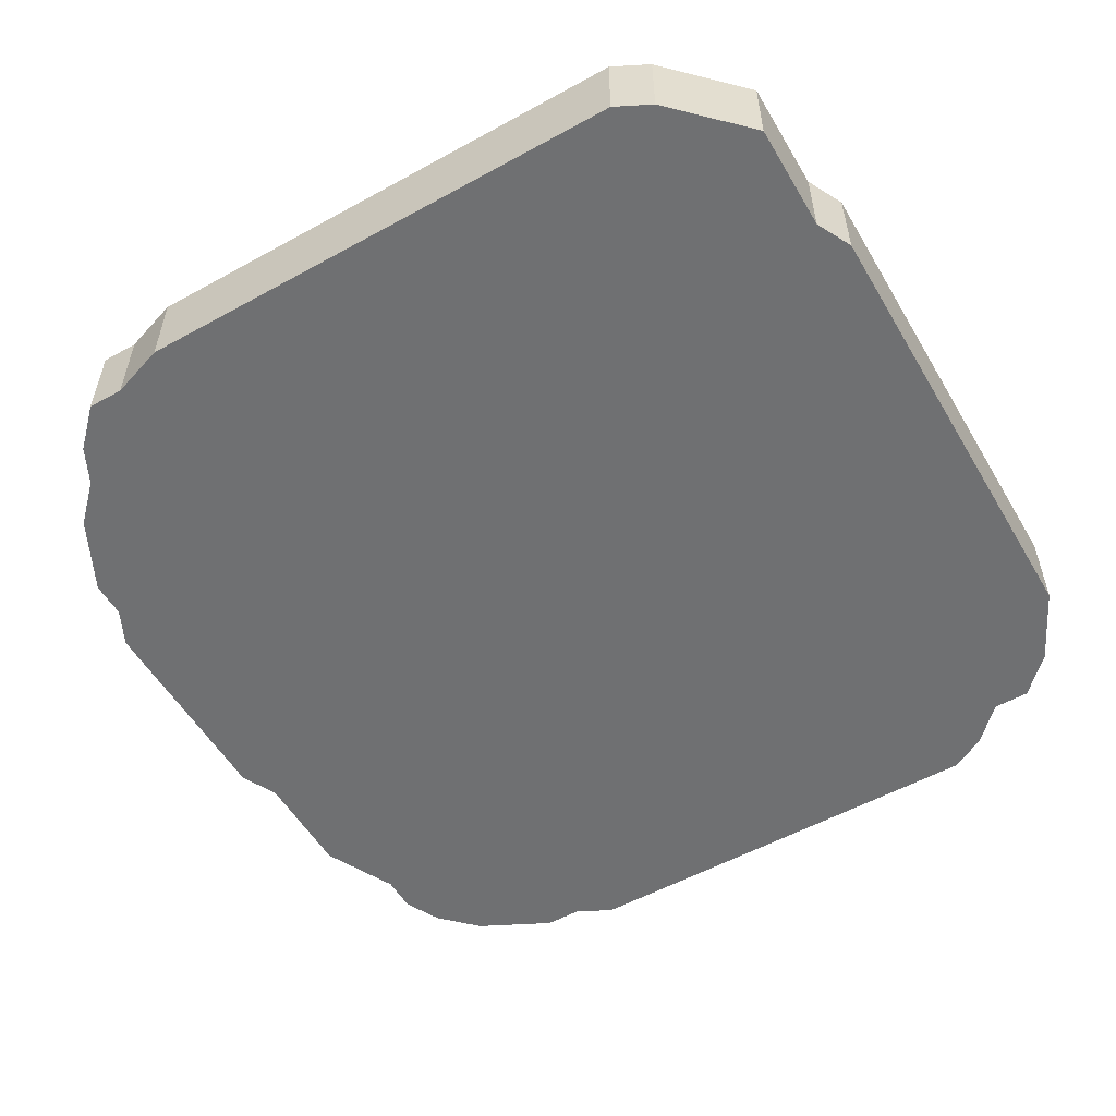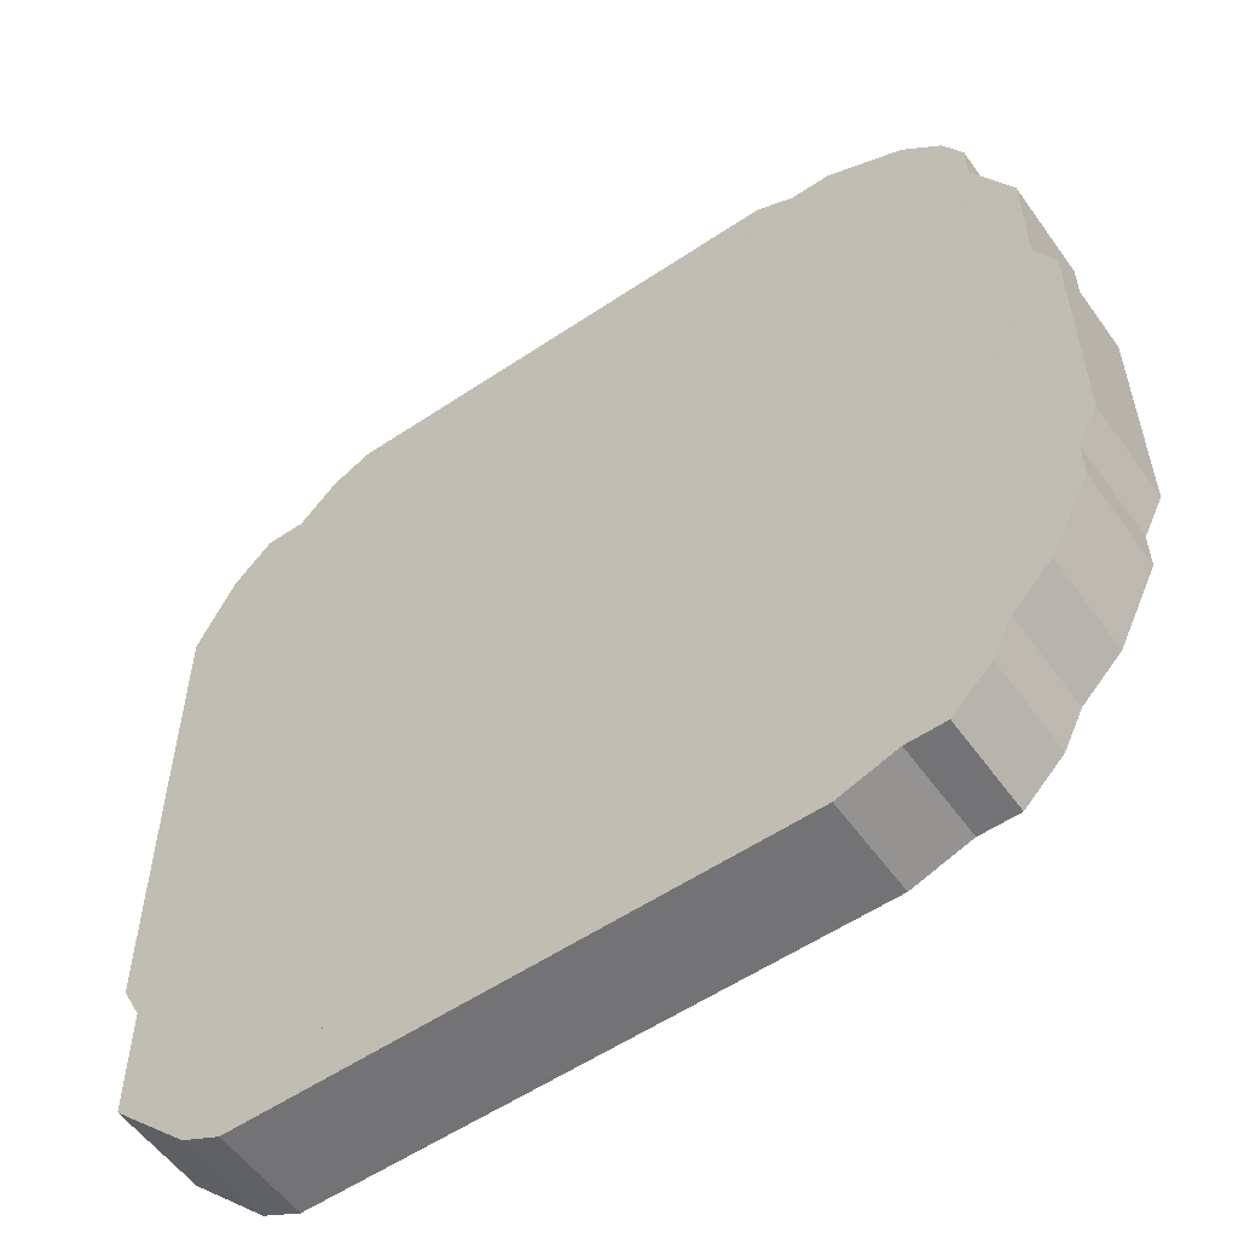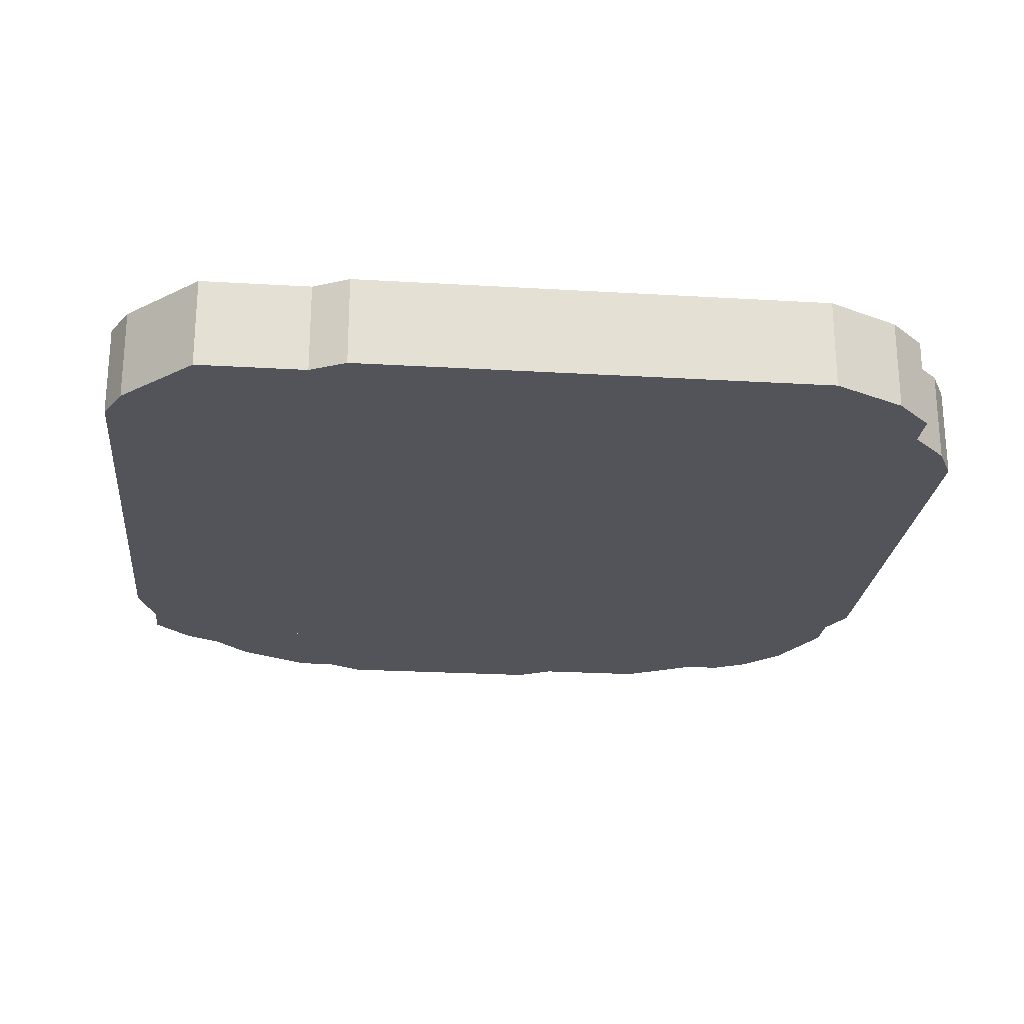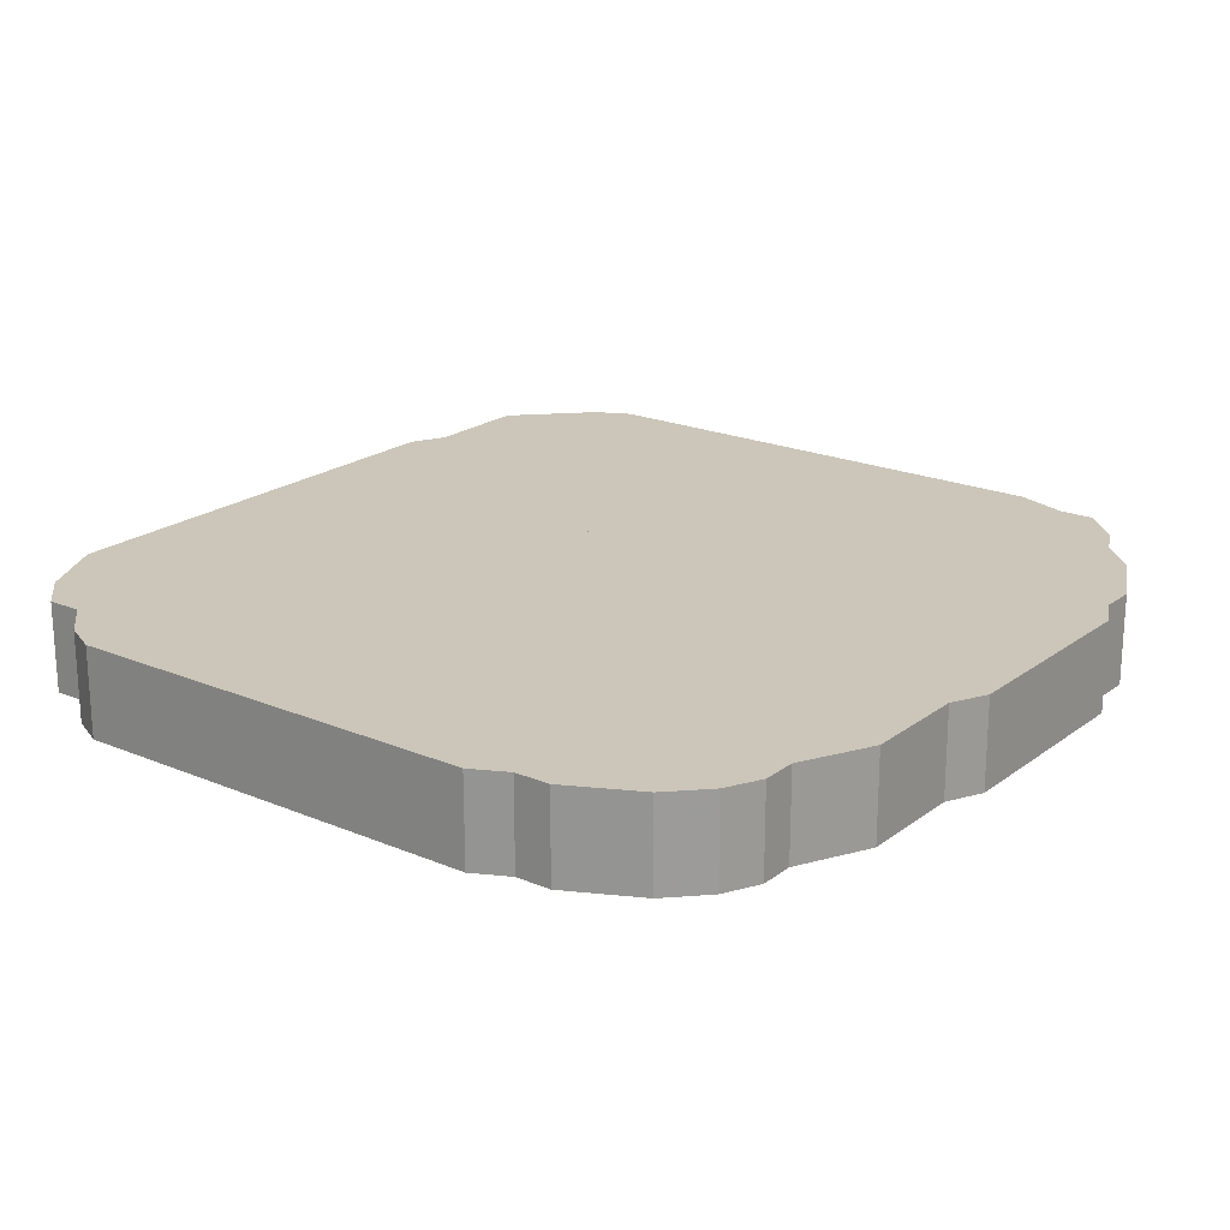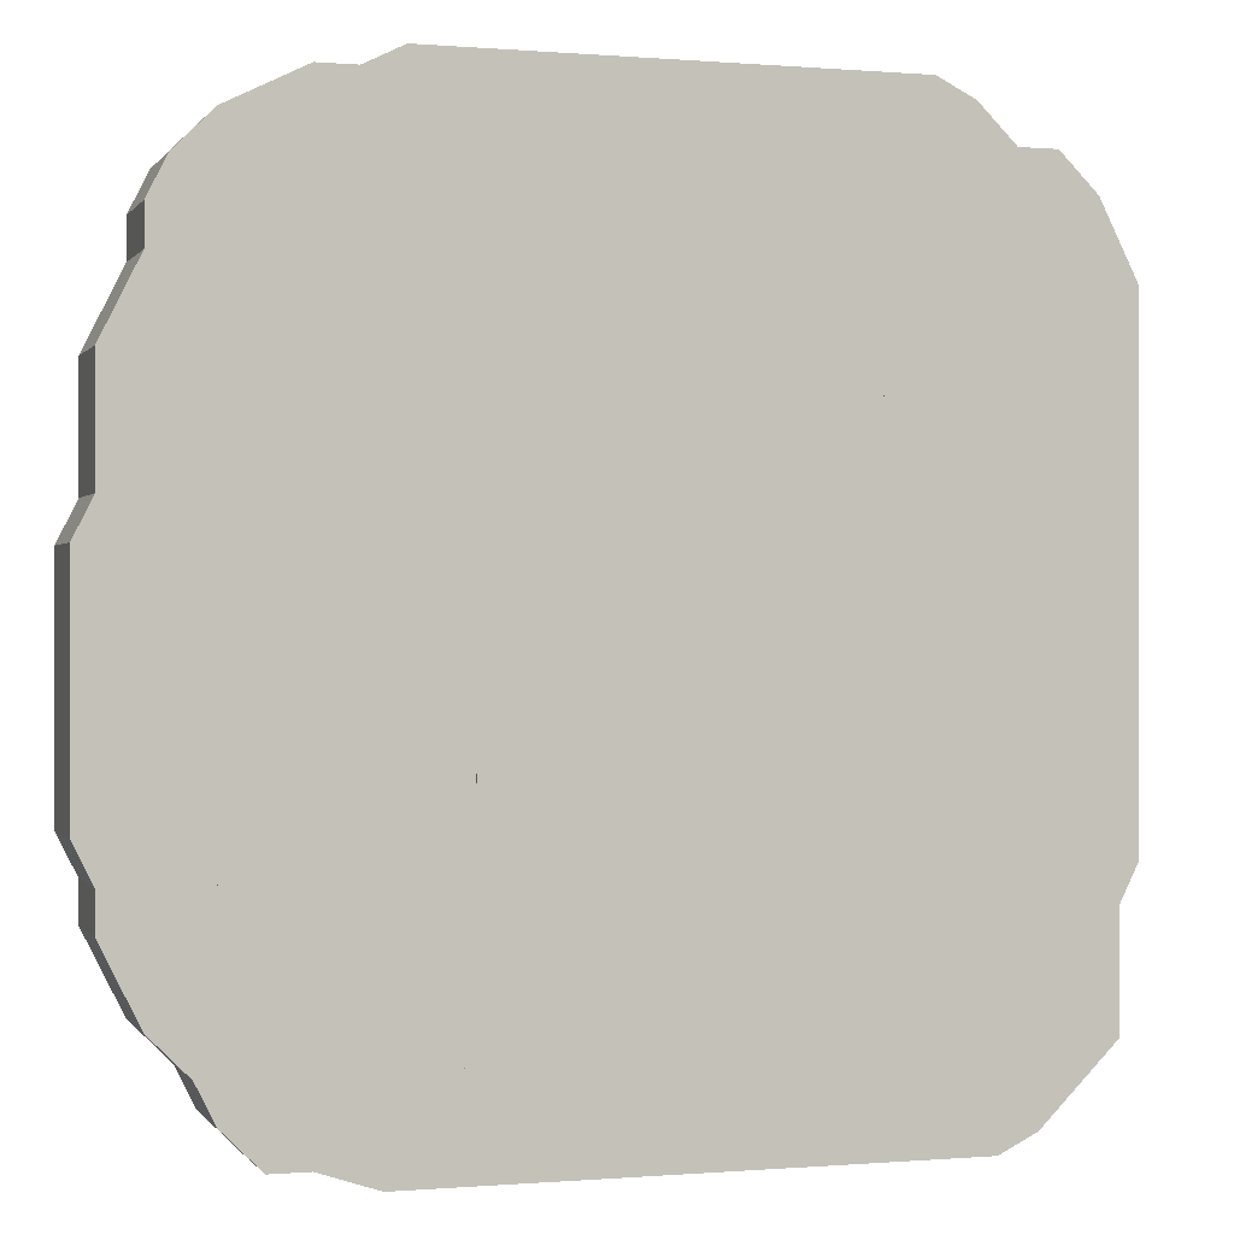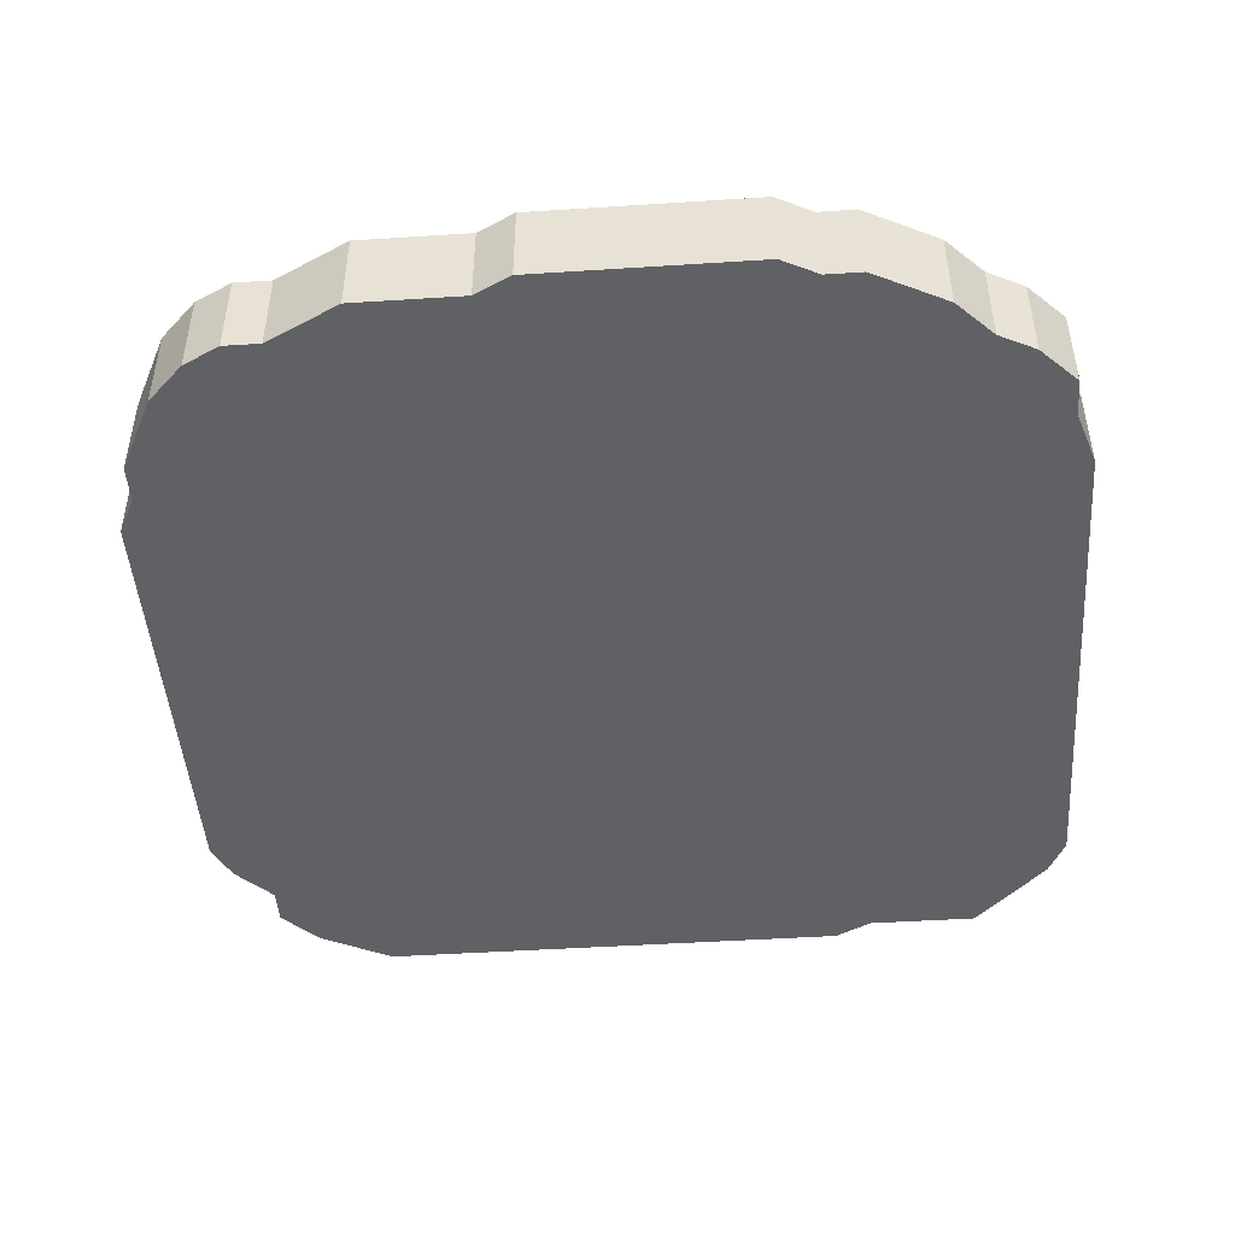
<metadata>
{"format":"obj","ext":"obj","renderer":"f3d","projection":"perspective","resolution":1024,"background":"white","views":[{"elev":-54.8,"azim":30.2,"up":"+Z"},{"elev":-56.0,"azim":-144.8,"up":"+Y"},{"elev":-23.7,"azim":84.3,"up":"+Z"},{"elev":20.8,"azim":-142.8,"up":"+Z"},{"elev":-0.1,"azim":-17.6,"up":"+Y"},{"elev":-46.7,"azim":-85.8,"up":"+Z"}]}
</metadata>
<code>
v 10 1 0
v 8 1 0
v 6 3 0
v 5 5 0
v 3 7 0
v 2 9 0
v 1 11 0
v 1 13 0
v 0 15 0
v 0 17 0
v 0 19 0
v 0 21 0
v 0 23 0
v 0 25 0
v 0 27 0
v 1 29 0
v 1 31 0
v 1 33 0
v 1 35 0
v 2 37 0
v 3 39 0
v 3 41 0
v 4 43 0
v 6 45 0
v 8 46 0
v 10 47 0
v 12 47 0
v 14 48 0
v 16 48 0
v 18 48 0
v 20 48 0
v 22 48 0
v 24 48 0
v 26 48 0
v 28 48 0
v 30 48 0
v 32 48 0
v 34 48 0
v 36 48 0
v 38 48 0
v 40 47 0
v 42 45 0
v 44 45 0
v 46 43 0
v 47 41 0
v 48 39 0
v 48 37 0
v 48 35 0
v 48 33 0
v 48 31 0
v 48 29 0
v 48 27 0
v 48 25 0
v 48 23 0
v 48 21 0
v 48 19 0
v 48 17 0
v 48 15 0
v 48 13 0
v 47 11 0
v 47 9 0
v 47 7 0
v 47 5 0
v 45 3 0
v 43 1 0
v 41 0 0
v 39 0 0
v 37 0 0
v 35 0 0
v 33 0 0
v 31 0 0
v 29 0 0
v 27 0 0
v 25 0 0
v 23 0 0
v 21 0 0
v 19 0 0
v 17 0 0
v 15 0 0
v 13 0 0
f 1 2 3 4 5 6 7 8 9 10 11 12 13 14 15 16 17 18 19 20 21 22 23 24 25 26 27 28 29 30 31 32 33 34 35 36 37 38 39 40 41 42 43 44 45 46 47 48 49 50 51 52 53 54 55 56 57 58 59 60 61 62 63 64 65 66 67 68 69 70 71 72 73 74 75 76 77 78 79 80
v 12 6 0
v 14 6 0
v 16 5 0
v 18 5 0
v 20 4 0
v 22 4 0
v 24 4 0
v 26 3 0
v 28 3 0
v 30 3 0
v 32 3 0
v 34 3 0
v 36 3 0
v 38 4 0
v 40 5 0
v 42 7 0
v 43 9 0
v 43 11 0
v 43 13 0
v 43 15 0
v 44 17 0
v 44 19 0
v 44 21 0
v 44 23 0
v 44 25 0
v 44 27 0
v 44 29 0
v 44 31 0
v 44 33 0
v 44 35 0
v 43 37 0
v 42 39 0
v 41 41 0
v 39 42 0
v 37 43 0
v 35 44 0
v 33 44 0
v 31 44 0
v 29 44 0
v 27 44 0
v 25 44 0
v 23 44 0
v 21 44 0
v 19 44 0
v 17 44 0
v 15 43 0
v 13 43 0
v 11 42 0
v 9 41 0
v 8 39 0
v 7 37 0
v 6 35 0
v 6 33 0
v 5 31 0
v 5 29 0
v 5 27 0
v 5 25 0
v 4 23 0
v 4 21 0
v 4 19 0
v 4 17 0
v 5 15 0
v 6 13 0
v 7 11 0
v 8 9 0
v 9 7 0
f 81 82 83 84 85 86 87 88 89 90 91 92 93 94 95 96 97 98 99 100 101 102 103 104 105 106 107 108 109 110 111 112 113 114 115 116 117 118 119 120 121 122 123 124 125 126 127 128 129 130 131 132 133 134 135 136 137 138 139 140 141 142 143 144 145 146
v 14 12 0
v 13 14 0
v 13 16 0
v 12 18 0
v 12 20 0
v 12 22 0
v 12 24 0
v 14 26 0
v 16 26 0
v 18 26 0
v 20 26 0
v 22 26 0
v 24 26 0
v 26 25 0
v 28 23 0
v 29 21 0
v 29 19 0
v 29 17 0
v 28 15 0
v 28 13 0
v 26 11 0
v 24 11 0
v 22 11 0
v 20 11 0
v 18 11 0
v 16 11 0
f 147 148 149 150 151 152 153 154 155 156 157 158 159 160 161 162 163 164 165 166 167 168 169 170 171 172
v 17 22 0
v 19 22 0
v 21 22 0
v 23 21 0
v 24 19 0
v 24 17 0
v 23 15 0
v 21 15 0
v 19 15 0
v 17 17 0
v 17 19 0
f 173 174 175 176 177 178 179 180 181 182 183
v 31 27 0
v 29 28 0
v 27 30 0
v 25 31 0
v 23 33 0
v 22 35 0
v 22 37 0
v 24 39 0
v 26 40 0
v 28 40 0
v 30 40 0
v 32 40 0
v 34 40 0
v 36 39 0
v 38 38 0
v 40 37 0
v 41 35 0
v 41 33 0
v 41 31 0
v 40 29 0
v 40 27 0
v 38 26 0
v 36 26 0
v 34 26 0
f 184 185 186 187 188 189 190 191 192 193 194 195 196 197 198 199 200 201 202 203 204 205 206 207
v 31 33 0
v 29 34 0
v 29 36 0
v 31 36 0
v 33 35 0
v 35 34 0
v 37 33 0
v 36 31 0
v 34 31 0
f 208 209 210 211 212 213 214 215 216
v 10 1 5
v 8 1 5
v 6 3 5
v 5 5 5
v 3 7 5
v 2 9 5
v 1 11 5
v 1 13 5
v 0 15 5
v 0 17 5
v 0 19 5
v 0 21 5
v 0 23 5
v 0 25 5
v 0 27 5
v 1 29 5
v 1 31 5
v 1 33 5
v 1 35 5
v 2 37 5
v 3 39 5
v 3 41 5
v 4 43 5
v 6 45 5
v 8 46 5
v 10 47 5
v 12 47 5
v 14 48 5
v 16 48 5
v 18 48 5
v 20 48 5
v 22 48 5
v 24 48 5
v 26 48 5
v 28 48 5
v 30 48 5
v 32 48 5
v 34 48 5
v 36 48 5
v 38 48 5
v 40 47 5
v 42 45 5
v 44 45 5
v 46 43 5
v 47 41 5
v 48 39 5
v 48 37 5
v 48 35 5
v 48 33 5
v 48 31 5
v 48 29 5
v 48 27 5
v 48 25 5
v 48 23 5
v 48 21 5
v 48 19 5
v 48 17 5
v 48 15 5
v 48 13 5
v 47 11 5
v 47 9 5
v 47 7 5
v 47 5 5
v 45 3 5
v 43 1 5
v 41 0 5
v 39 0 5
v 37 0 5
v 35 0 5
v 33 0 5
v 31 0 5
v 29 0 5
v 27 0 5
v 25 0 5
v 23 0 5
v 21 0 5
v 19 0 5
v 17 0 5
v 15 0 5
v 13 0 5
f 1 2 218 217
f 2 3 219 218
f 3 4 220 219
f 4 5 221 220
f 5 6 222 221
f 6 7 223 222
f 7 8 224 223
f 8 9 225 224
f 9 10 226 225
f 10 11 227 226
f 11 12 228 227
f 12 13 229 228
f 13 14 230 229
f 14 15 231 230
f 15 16 232 231
f 16 17 233 232
f 17 18 234 233
f 18 19 235 234
f 19 20 236 235
f 20 21 237 236
f 21 22 238 237
f 22 23 239 238
f 23 24 240 239
f 24 25 241 240
f 25 26 242 241
f 26 27 243 242
f 27 28 244 243
f 28 29 245 244
f 29 30 246 245
f 30 31 247 246
f 31 32 248 247
f 32 33 249 248
f 33 34 250 249
f 34 35 251 250
f 35 36 252 251
f 36 37 253 252
f 37 38 254 253
f 38 39 255 254
f 39 40 256 255
f 40 41 257 256
f 41 42 258 257
f 42 43 259 258
f 43 44 260 259
f 44 45 261 260
f 45 46 262 261
f 46 47 263 262
f 47 48 264 263
f 48 49 265 264
f 49 50 266 265
f 50 51 267 266
f 51 52 268 267
f 52 53 269 268
f 53 54 270 269
f 54 55 271 270
f 55 56 272 271
f 56 57 273 272
f 57 58 274 273
f 58 59 275 274
f 59 60 276 275
f 60 61 277 276
f 61 62 278 277
f 62 63 279 278
f 63 64 280 279
f 64 65 281 280
f 65 66 282 281
f 66 67 283 282
f 67 68 284 283
f 68 69 285 284
f 69 70 286 285
f 70 71 287 286
f 71 72 288 287
f 72 73 289 288
f 73 74 290 289
f 74 75 291 290
f 75 76 292 291
f 76 77 293 292
f 77 78 294 293
f 78 79 295 294
f 79 80 296 295
f 80 1 217 296
v 12 6 5
v 14 6 5
v 16 5 5
v 18 5 5
v 20 4 5
v 22 4 5
v 24 4 5
v 26 3 5
v 28 3 5
v 30 3 5
v 32 3 5
v 34 3 5
v 36 3 5
v 38 4 5
v 40 5 5
v 42 7 5
v 43 9 5
v 43 11 5
v 43 13 5
v 43 15 5
v 44 17 5
v 44 19 5
v 44 21 5
v 44 23 5
v 44 25 5
v 44 27 5
v 44 29 5
v 44 31 5
v 44 33 5
v 44 35 5
v 43 37 5
v 42 39 5
v 41 41 5
v 39 42 5
v 37 43 5
v 35 44 5
v 33 44 5
v 31 44 5
v 29 44 5
v 27 44 5
v 25 44 5
v 23 44 5
v 21 44 5
v 19 44 5
v 17 44 5
v 15 43 5
v 13 43 5
v 11 42 5
v 9 41 5
v 8 39 5
v 7 37 5
v 6 35 5
v 6 33 5
v 5 31 5
v 5 29 5
v 5 27 5
v 5 25 5
v 4 23 5
v 4 21 5
v 4 19 5
v 4 17 5
v 5 15 5
v 6 13 5
v 7 11 5
v 8 9 5
v 9 7 5
f 81 82 298 297
f 82 83 299 298
f 83 84 300 299
f 84 85 301 300
f 85 86 302 301
f 86 87 303 302
f 87 88 304 303
f 88 89 305 304
f 89 90 306 305
f 90 91 307 306
f 91 92 308 307
f 92 93 309 308
f 93 94 310 309
f 94 95 311 310
f 95 96 312 311
f 96 97 313 312
f 97 98 314 313
f 98 99 315 314
f 99 100 316 315
f 100 101 317 316
f 101 102 318 317
f 102 103 319 318
f 103 104 320 319
f 104 105 321 320
f 105 106 322 321
f 106 107 323 322
f 107 108 324 323
f 108 109 325 324
f 109 110 326 325
f 110 111 327 326
f 111 112 328 327
f 112 113 329 328
f 113 114 330 329
f 114 115 331 330
f 115 116 332 331
f 116 117 333 332
f 117 118 334 333
f 118 119 335 334
f 119 120 336 335
f 120 121 337 336
f 121 122 338 337
f 122 123 339 338
f 123 124 340 339
f 124 125 341 340
f 125 126 342 341
f 126 127 343 342
f 127 128 344 343
f 128 129 345 344
f 129 130 346 345
f 130 131 347 346
f 131 132 348 347
f 132 133 349 348
f 133 134 350 349
f 134 135 351 350
f 135 136 352 351
f 136 137 353 352
f 137 138 354 353
f 138 139 355 354
f 139 140 356 355
f 140 141 357 356
f 141 142 358 357
f 142 143 359 358
f 143 144 360 359
f 144 145 361 360
f 145 146 362 361
f 146 81 297 362
v 14 12 5
v 13 14 5
v 13 16 5
v 12 18 5
v 12 20 5
v 12 22 5
v 12 24 5
v 14 26 5
v 16 26 5
v 18 26 5
v 20 26 5
v 22 26 5
v 24 26 5
v 26 25 5
v 28 23 5
v 29 21 5
v 29 19 5
v 29 17 5
v 28 15 5
v 28 13 5
v 26 11 5
v 24 11 5
v 22 11 5
v 20 11 5
v 18 11 5
v 16 11 5
f 147 148 364 363
f 148 149 365 364
f 149 150 366 365
f 150 151 367 366
f 151 152 368 367
f 152 153 369 368
f 153 154 370 369
f 154 155 371 370
f 155 156 372 371
f 156 157 373 372
f 157 158 374 373
f 158 159 375 374
f 159 160 376 375
f 160 161 377 376
f 161 162 378 377
f 162 163 379 378
f 163 164 380 379
f 164 165 381 380
f 165 166 382 381
f 166 167 383 382
f 167 168 384 383
f 168 169 385 384
f 169 170 386 385
f 170 171 387 386
f 171 172 388 387
f 172 147 363 388
v 17 22 5
v 19 22 5
v 21 22 5
v 23 21 5
v 24 19 5
v 24 17 5
v 23 15 5
v 21 15 5
v 19 15 5
v 17 17 5
v 17 19 5
f 173 174 390 389
f 174 175 391 390
f 175 176 392 391
f 176 177 393 392
f 177 178 394 393
f 178 179 395 394
f 179 180 396 395
f 180 181 397 396
f 181 182 398 397
f 182 183 399 398
f 183 173 389 399
v 31 27 5
v 29 28 5
v 27 30 5
v 25 31 5
v 23 33 5
v 22 35 5
v 22 37 5
v 24 39 5
v 26 40 5
v 28 40 5
v 30 40 5
v 32 40 5
v 34 40 5
v 36 39 5
v 38 38 5
v 40 37 5
v 41 35 5
v 41 33 5
v 41 31 5
v 40 29 5
v 40 27 5
v 38 26 5
v 36 26 5
v 34 26 5
f 184 185 401 400
f 185 186 402 401
f 186 187 403 402
f 187 188 404 403
f 188 189 405 404
f 189 190 406 405
f 190 191 407 406
f 191 192 408 407
f 192 193 409 408
f 193 194 410 409
f 194 195 411 410
f 195 196 412 411
f 196 197 413 412
f 197 198 414 413
f 198 199 415 414
f 199 200 416 415
f 200 201 417 416
f 201 202 418 417
f 202 203 419 418
f 203 204 420 419
f 204 205 421 420
f 205 206 422 421
f 206 207 423 422
f 207 184 400 423
v 31 33 5
v 29 34 5
v 29 36 5
v 31 36 5
v 33 35 5
v 35 34 5
v 37 33 5
v 36 31 5
v 34 31 5
f 208 209 425 424
f 209 210 426 425
f 210 211 427 426
f 211 212 428 427
f 212 213 429 428
f 213 214 430 429
f 214 215 431 430
f 215 216 432 431
f 216 208 424 432
f 217 218 219 220 221 222 223 224 225 226 227 228 229 230 231 232 233 234 235 236 237 238 239 240 241 242 243 244 245 246 247 248 249 250 251 252 253 254 255 256 257 258 259 260 261 262 263 264 265 266 267 268 269 270 271 272 273 274 275 276 277 278 279 280 281 282 283 284 285 286 287 288 289 290 291 292 293 294 295 296 217
f 297 298 299 300 301 302 303 304 305 306 307 308 309 310 311 312 313 314 315 316 317 318 319 320 321 322 323 324 325 326 327 328 329 330 331 332 333 334 335 336 337 338 339 340 341 342 343 344 345 346 347 348 349 350 351 352 353 354 355 356 357 358 359 360 361 362 297
f 363 364 365 366 367 368 369 370 371 372 373 374 375 376 377 378 379 380 381 382 383 384 385 386 387 388 363
f 389 390 391 392 393 394 395 396 397 398 399 389
f 400 401 402 403 404 405 406 407 408 409 410 411 412 413 414 415 416 417 418 419 420 421 422 423 400
f 424 425 426 427 428 429 430 431 432 424

</code>
